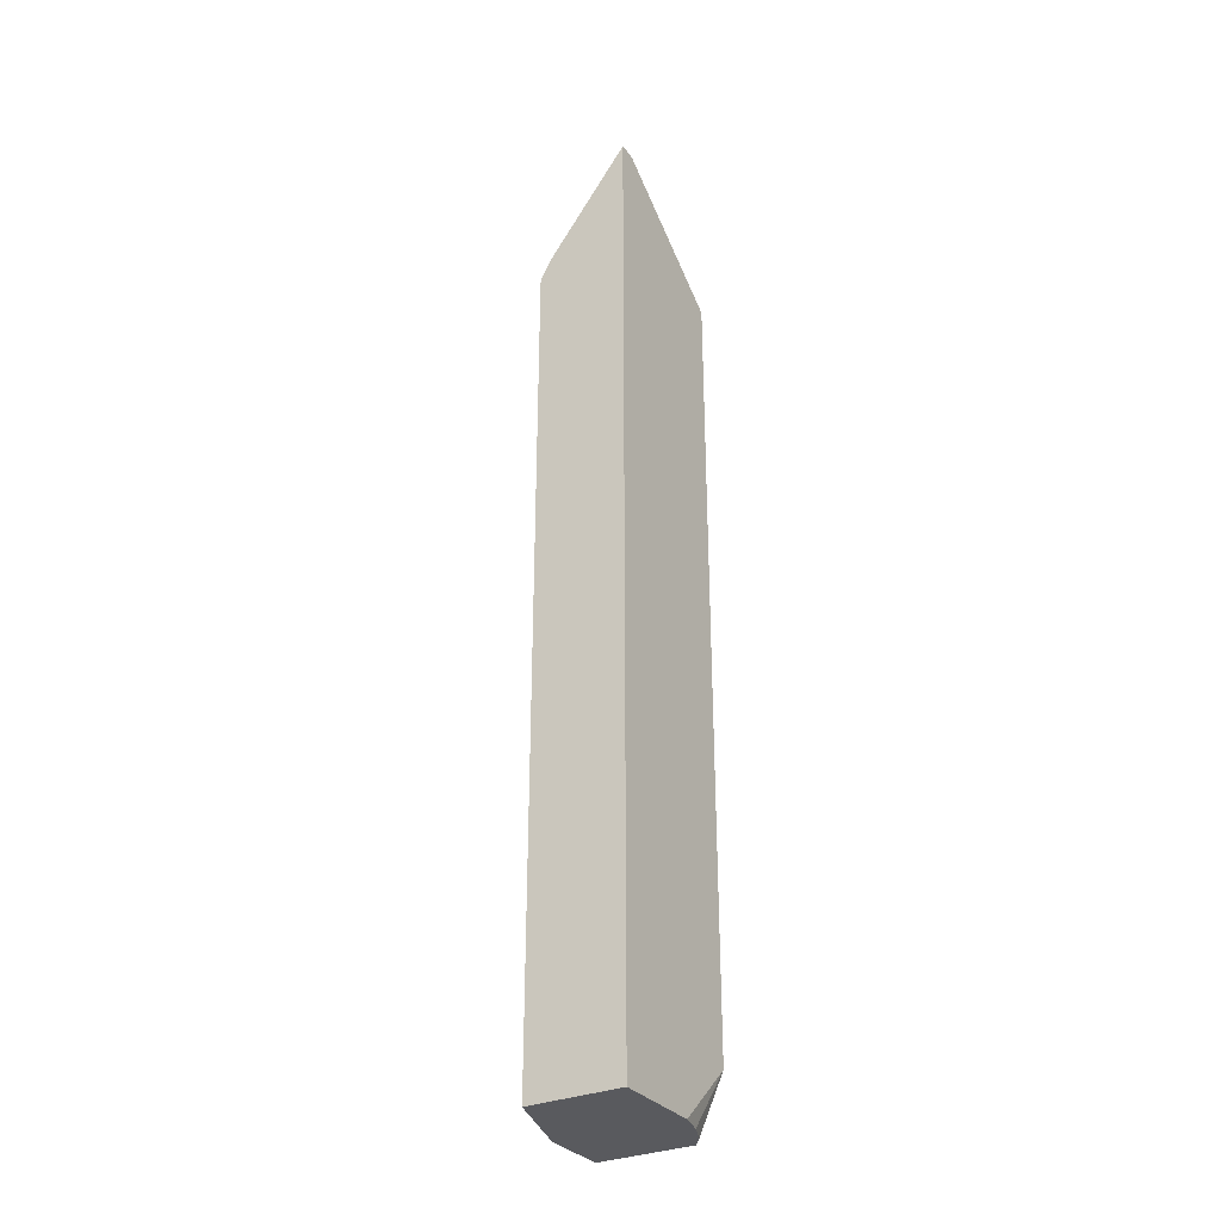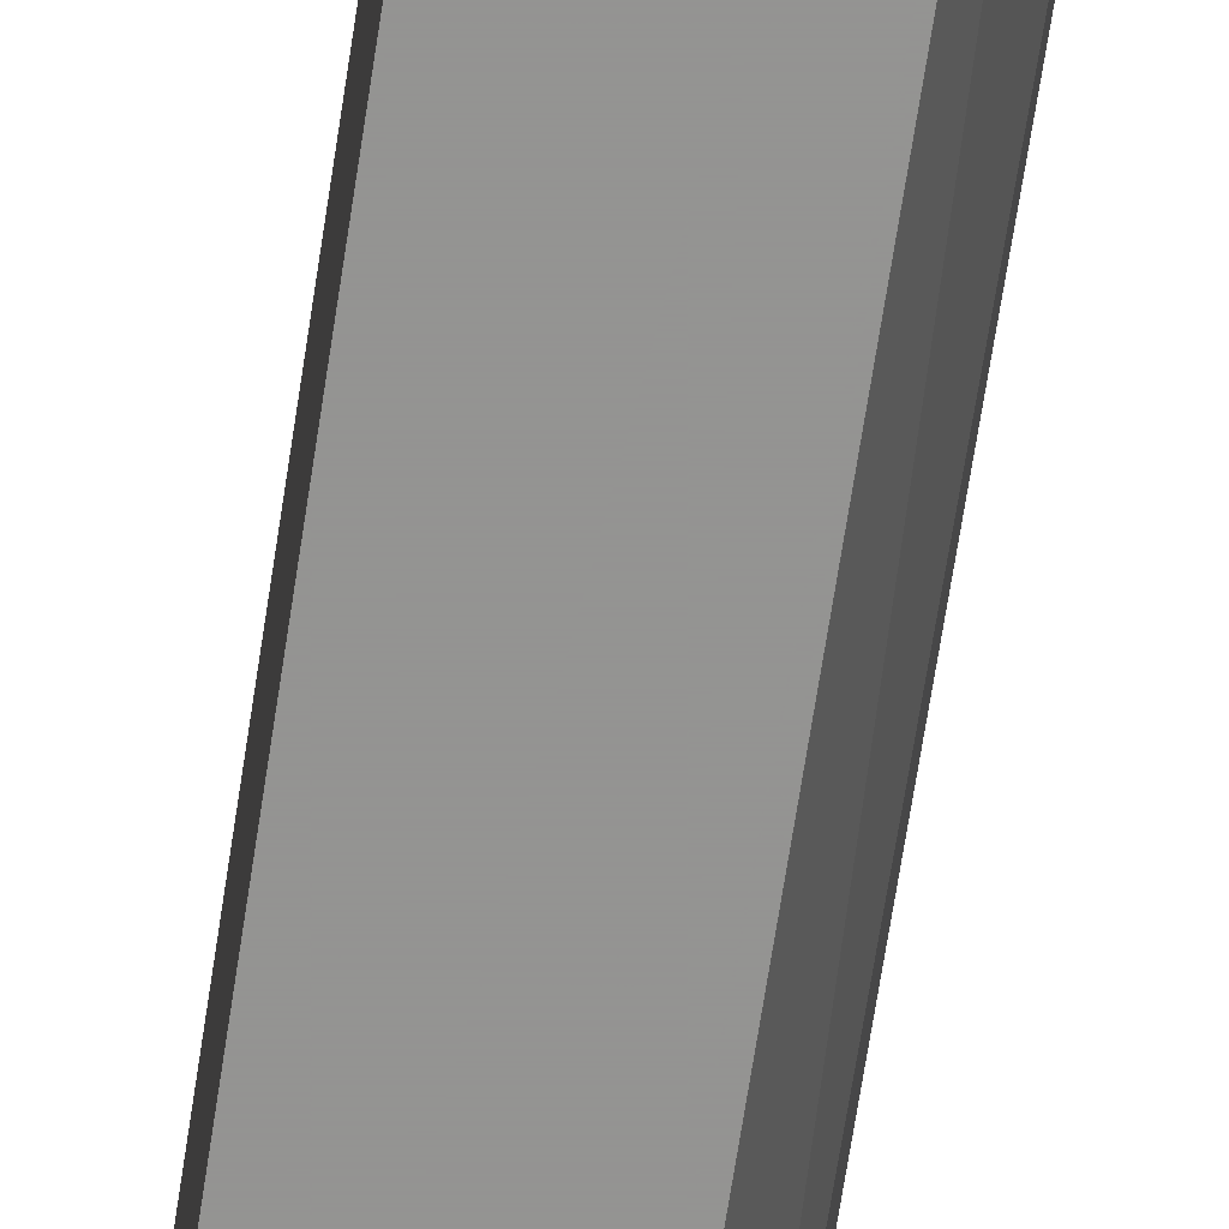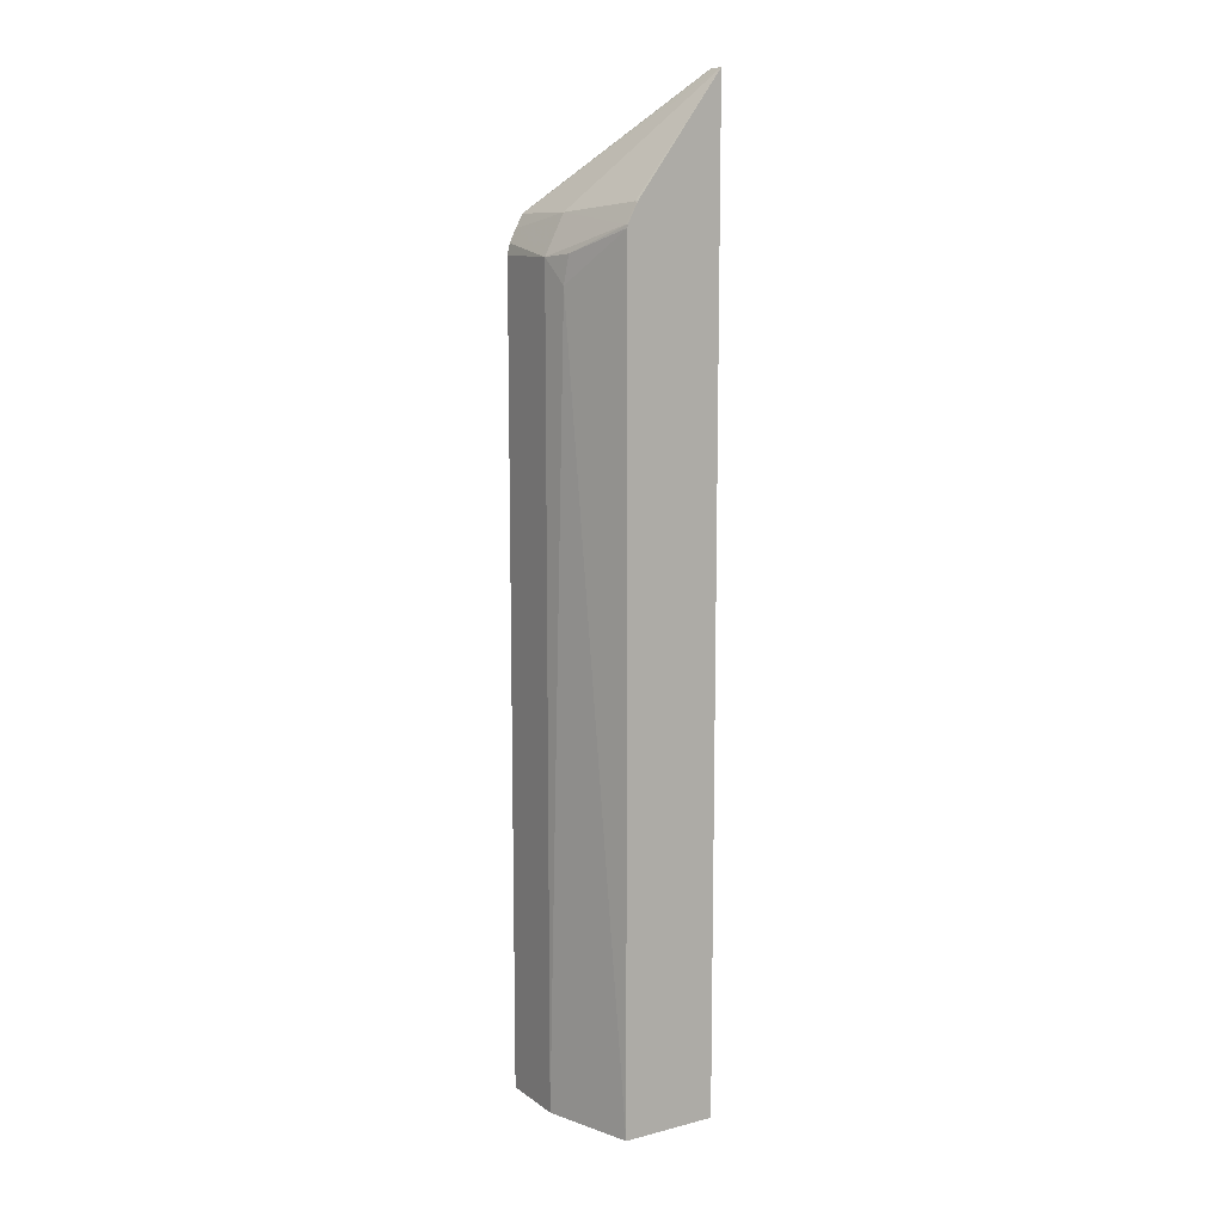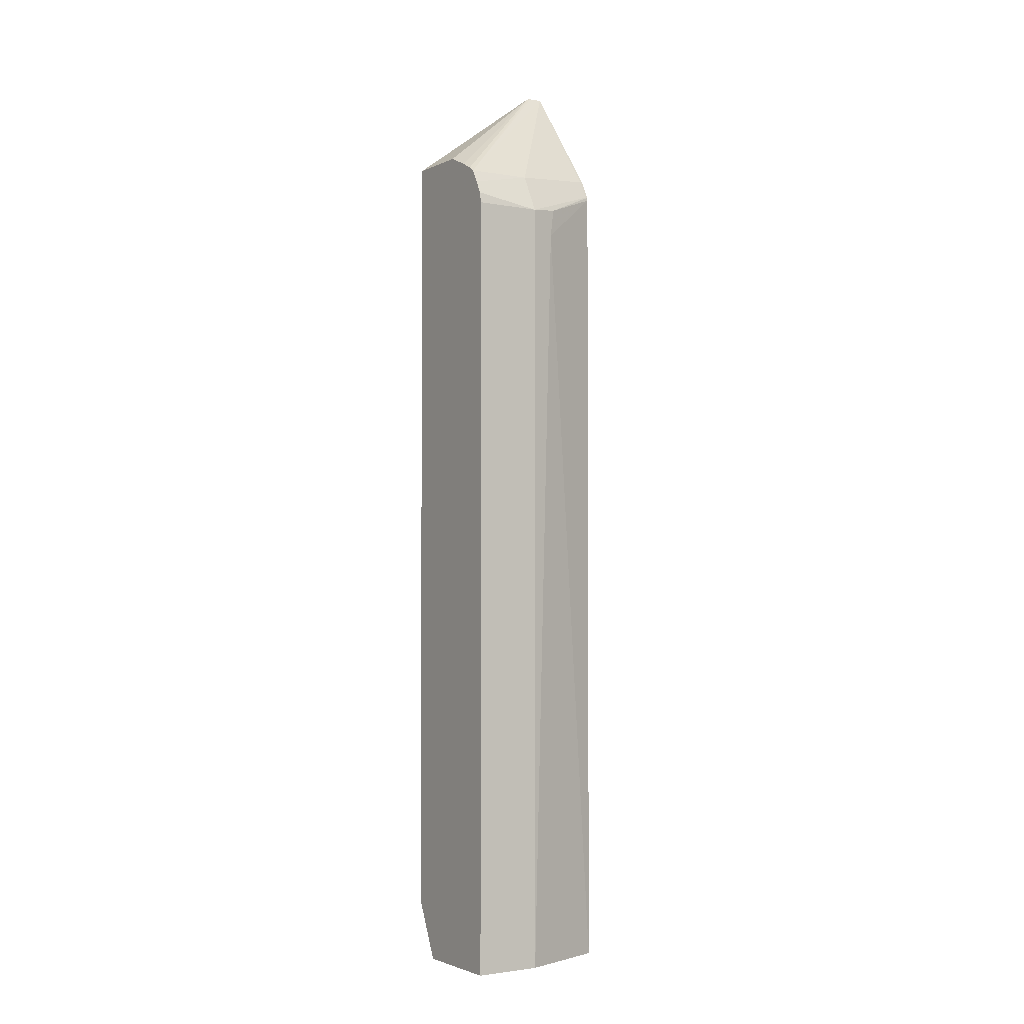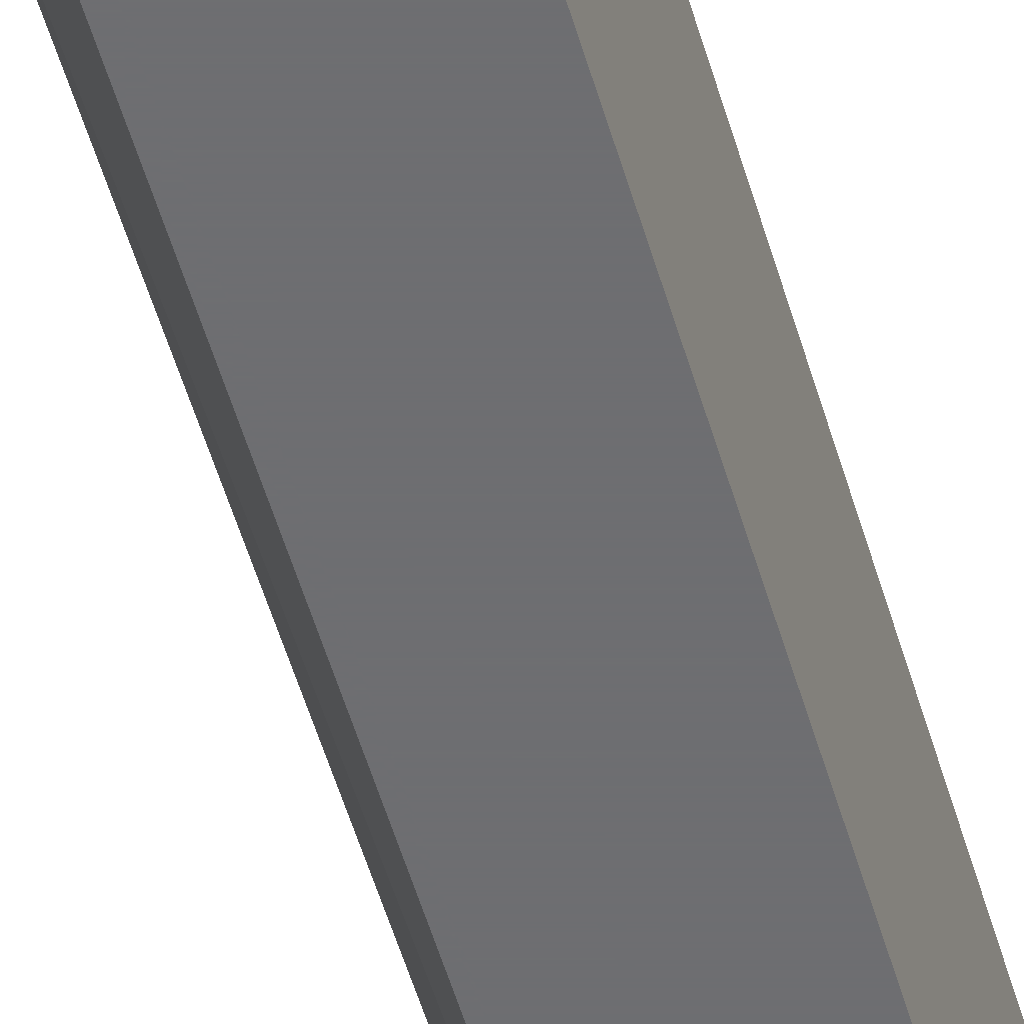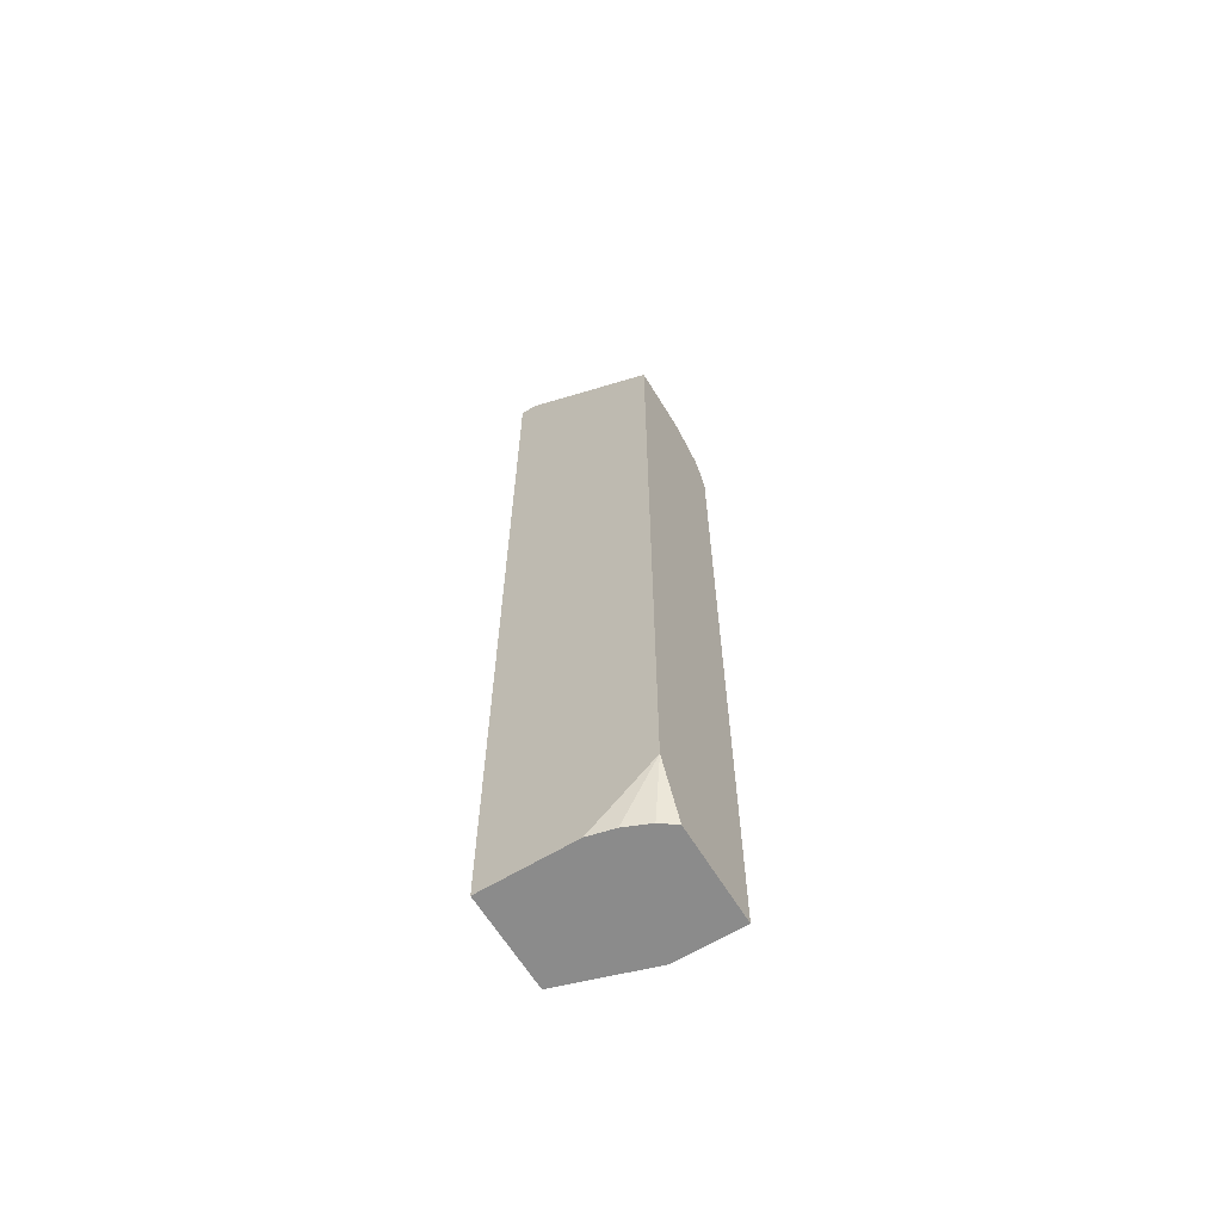
<metadata>
{"format":"obj","ext":"obj","renderer":"f3d","projection":"perspective","resolution":1024,"background":"white","views":[{"elev":-31.2,"azim":31.1,"up":"+Z"},{"elev":-66.9,"azim":171.4,"up":"+Y"},{"elev":11.3,"azim":-31.8,"up":"+Z"},{"elev":-2.4,"azim":-122.9,"up":"+Z"},{"elev":-54.4,"azim":16.2,"up":"+Y"},{"elev":-63.9,"azim":121.4,"up":"+Z"}]}
</metadata>
<code>
v -0.4841 -0.2753 -0.3249
v -0.5144 -0.1816 -0.3249
v -0.3851 -0.2753 -0.3249
v -0.4841 -0.2753 0.5416
v -0.5093 -0.2068 0.4891
v -0.5144 -0.1109 -0.3249
v -0.5144 -0.1816 0.5144
v -0.3851 -0.1777 -0.3249
v -0.3851 -0.2753 0.6821
v -0.4834 -0.2753 0.5449
v -0.5068 -0.2118 0.5181
v -0.4136 -0.1109 -0.3249
v -0.5144 -0.1109 0.5144
v -0.4841 -0.2723 0.5446
v -0.4942 -0.1816 0.5547
v -0.5051 -0.1109 0.5392
v -0.5118 -0.1109 0.5258
v -0.3916 -0.1513 -0.3249
v -0.3851 -0.1109 -0.2633
v -0.3851 -0.2612 0.6821
v -0.4976 -0.1109 0.553
v -0.474 -0.2723 0.5647
v -0.473 -0.2753 0.5652
v -0.4743 -0.2753 0.5632
v -0.406 -0.1109 -0.3089
v -0.4022 -0.1261 -0.3249
v -0.3851 -0.1109 0.5749
v -0.3851 -0.2567 0.6811
v -0.3858 -0.2572 0.6808
v -0.4908 -0.1109 0.5576
v -0.4539 -0.1109 0.5749
v -0.4774 -0.1109 0.5643
f 6 19 25
f 9 22 23
f 9 15 22
f 9 21 15
f 9 20 21
f 8 18 19
f 7 11 14
f 7 16 17
f 7 15 16
f 7 14 15
f 6 25 12
f 10 14 11
f 7 17 13
f 10 24 14
f 22 24 23
f 14 24 22
f 14 22 15
f 15 21 16
f 18 26 19
f 19 26 25
f 20 28 29
f 20 29 21
f 21 29 28
f 21 28 30
f 27 31 28
f 28 31 32
f 28 32 30
f 6 27 19
f 12 25 26
f 6 31 27
f 1 12 26
f 6 30 32
f 6 32 31
f 1 6 12
f 1 26 18
f 1 18 8
f 1 8 3
f 1 3 9
f 1 9 23
f 1 23 24
f 1 24 10
f 1 10 4
f 1 4 5
f 1 5 2
f 2 5 7
f 1 2 6
f 2 13 6
f 2 7 13
f 6 21 30
f 6 16 21
f 6 17 16
f 5 11 7
f 4 11 5
f 6 13 17
f 3 20 9
f 3 28 20
f 3 27 28
f 3 19 27
f 3 8 19
f 4 10 11

</code>
